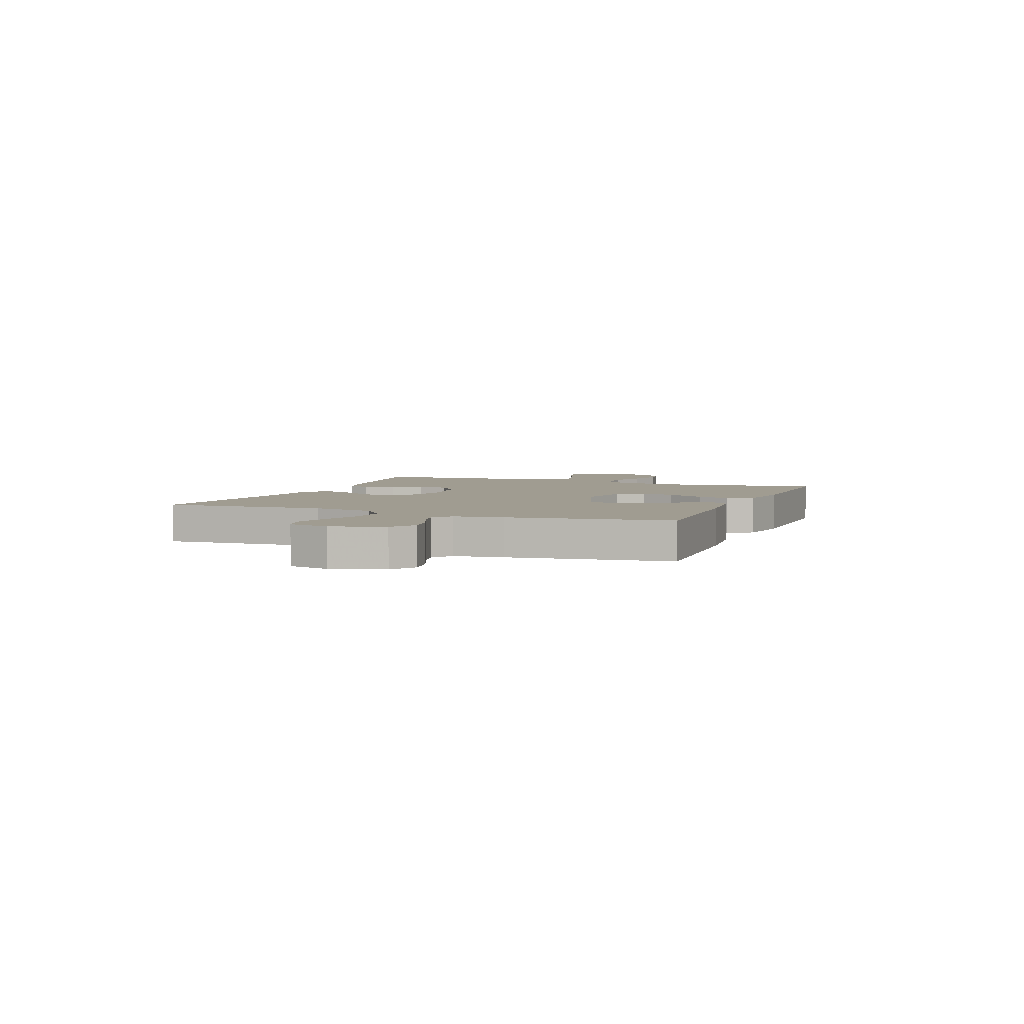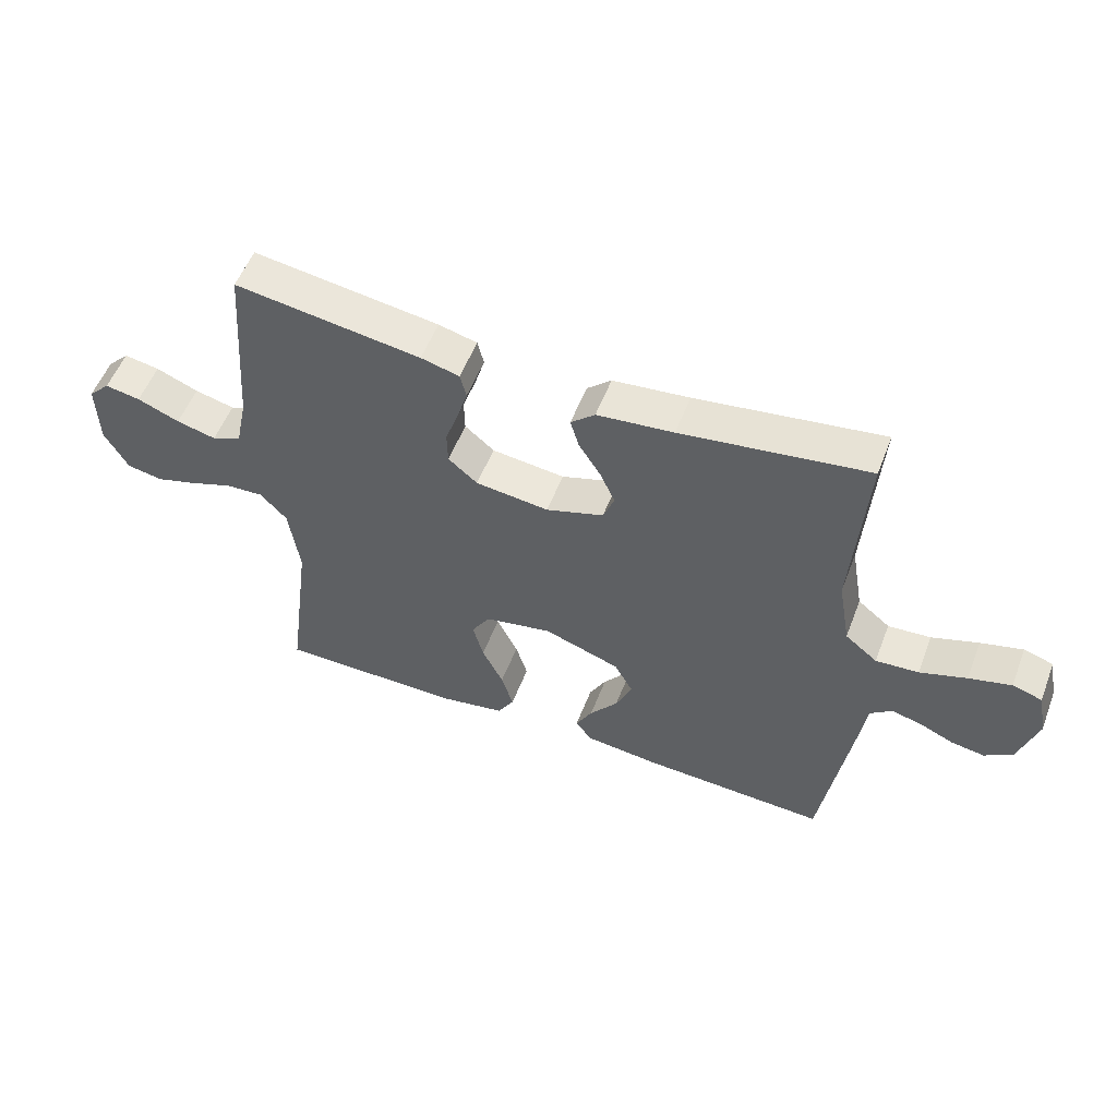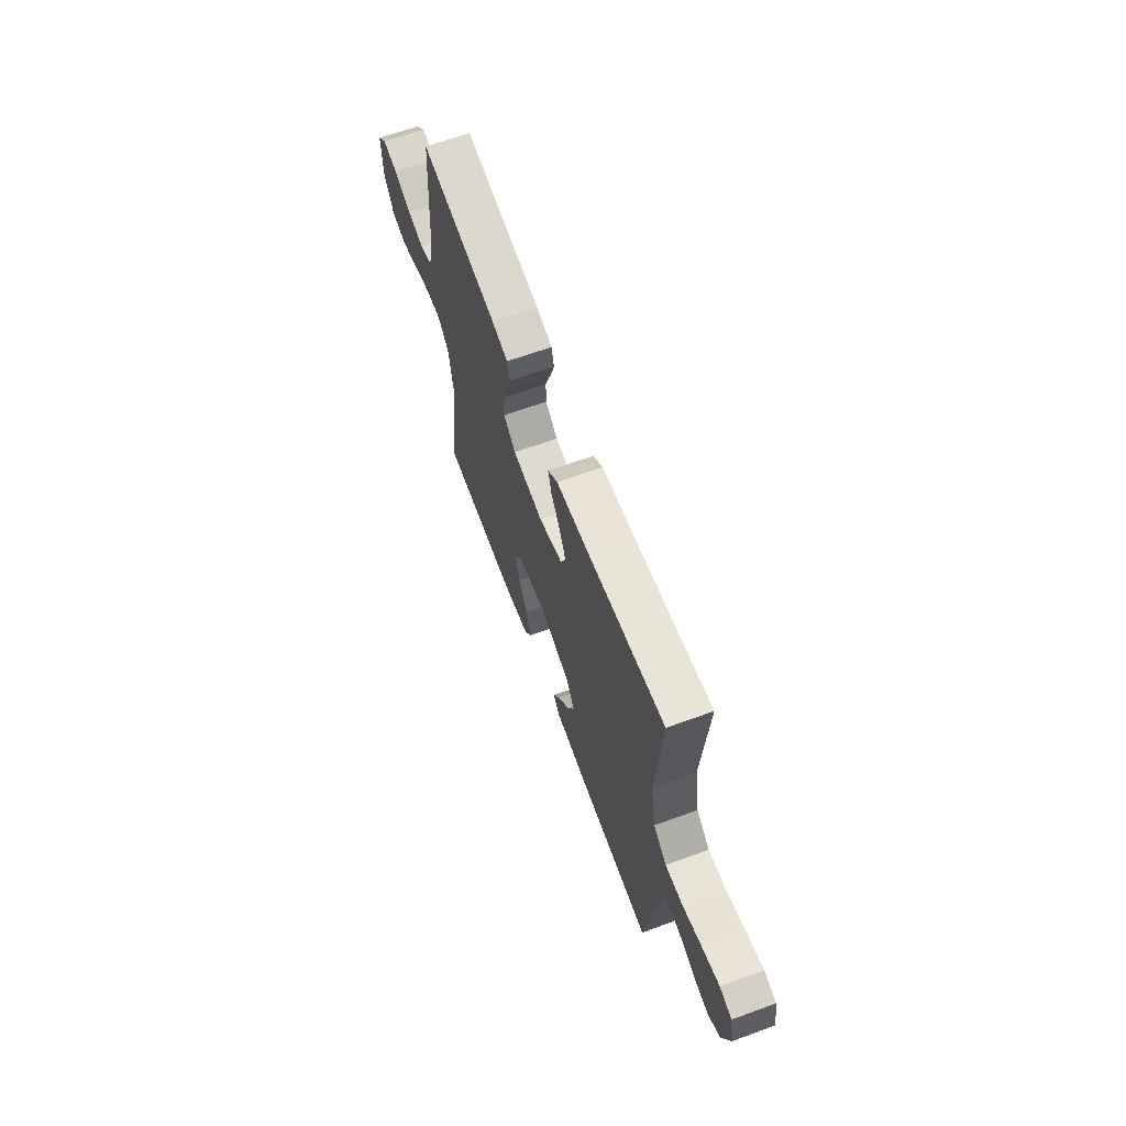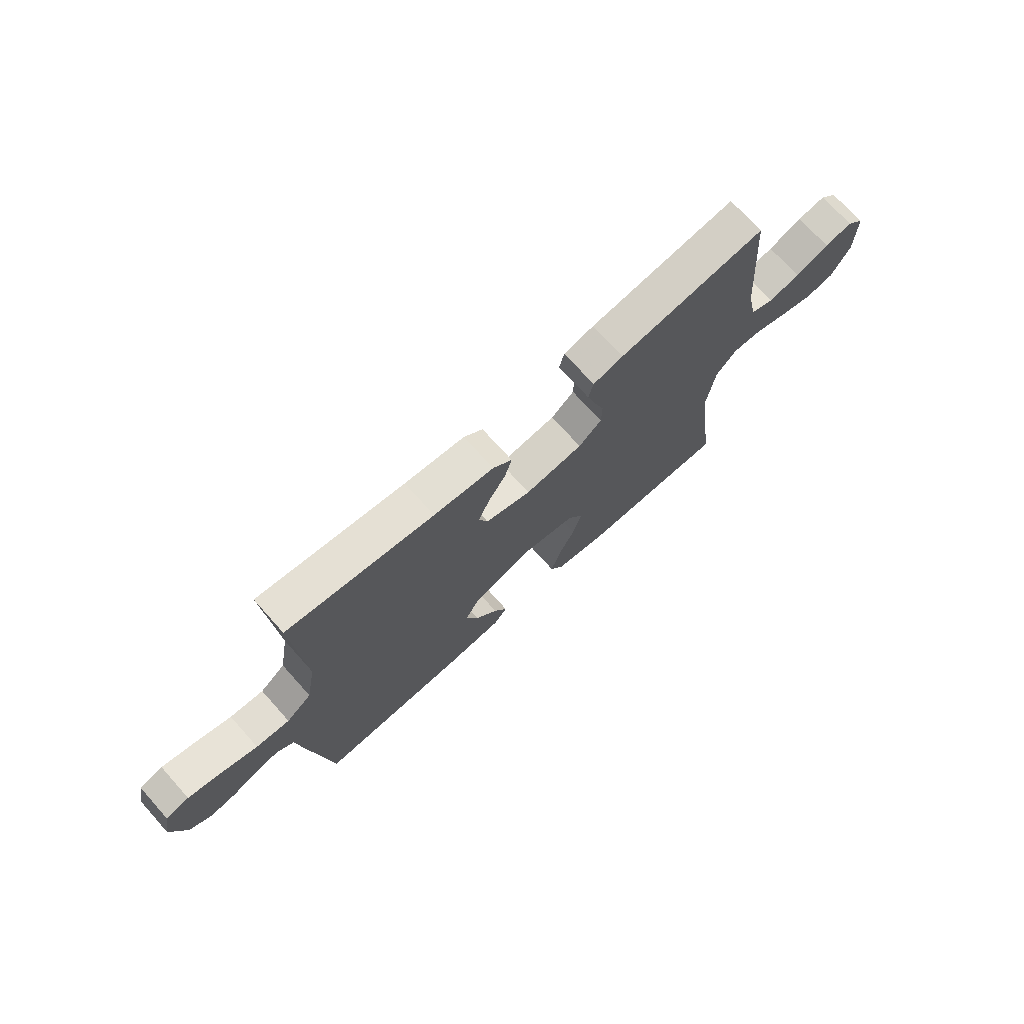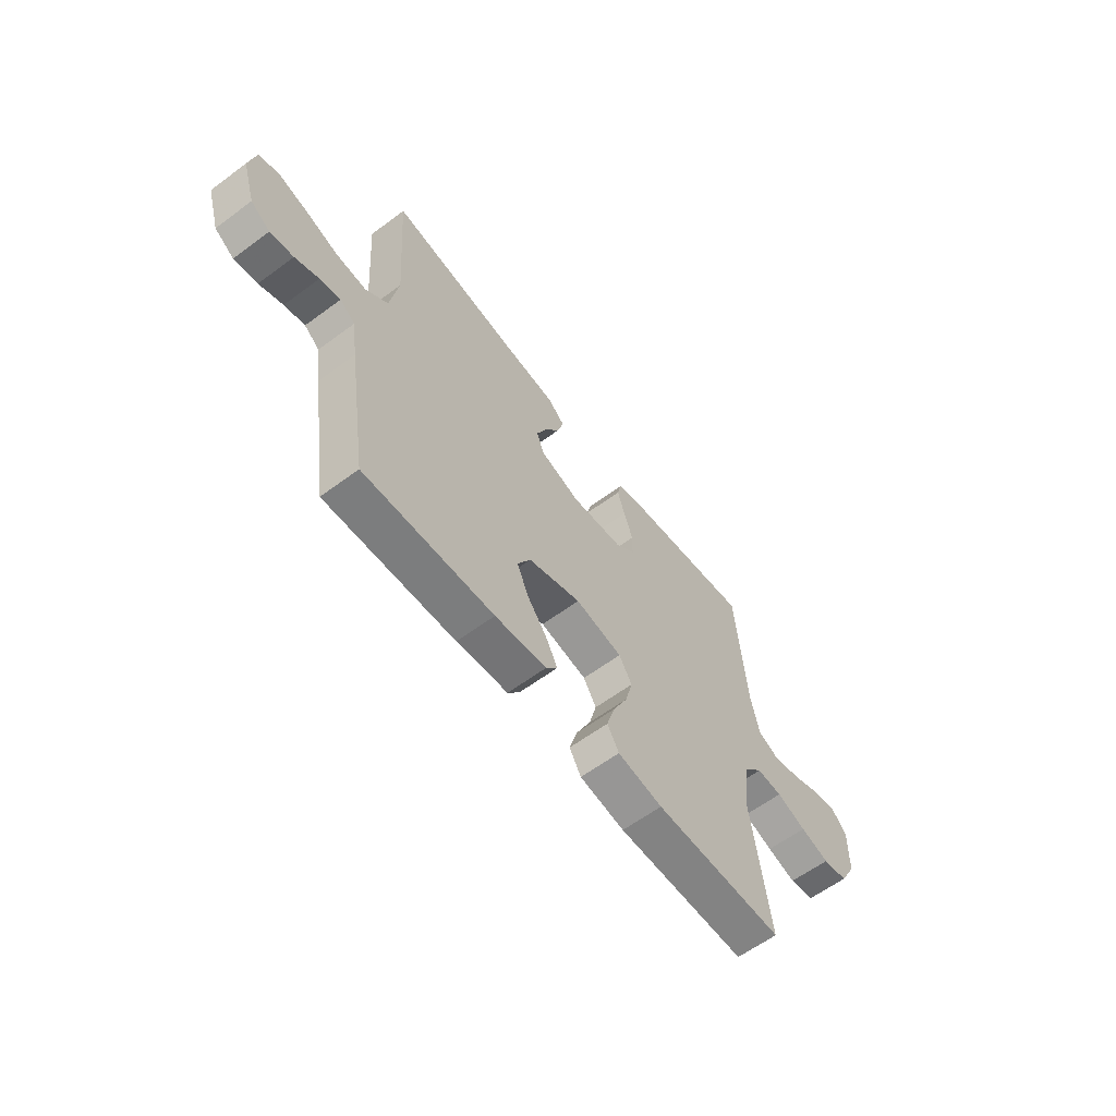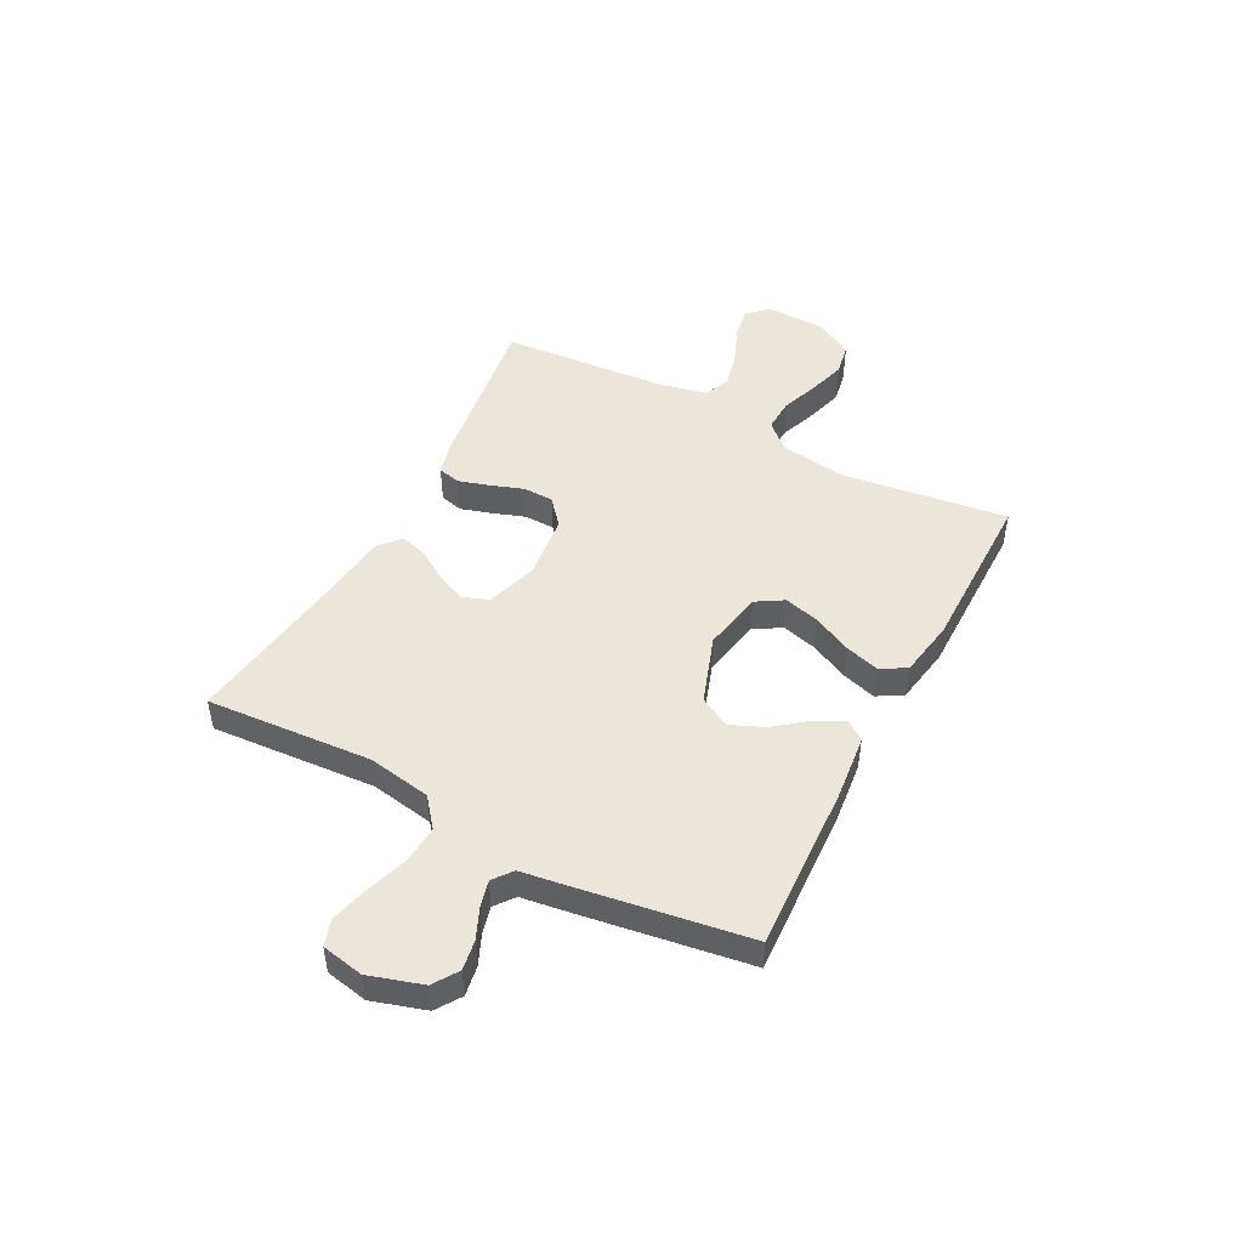
<metadata>
{"format":"obj","ext":"obj","renderer":"f3d","projection":"perspective","resolution":1024,"background":"white","views":[{"elev":4.4,"azim":111.7,"up":"+Y"},{"elev":54.6,"azim":20.9,"up":"+Z"},{"elev":65.1,"azim":69.8,"up":"+Z"},{"elev":71.8,"azim":138.1,"up":"+Z"},{"elev":-61.0,"azim":127.1,"up":"+Z"},{"elev":48.1,"azim":117.7,"up":"+Y"}]}
</metadata>
<code>
v 0.5 0.07 -0.5
v 0.2 0.07 -0.486
v 0.081 0.07 -0.473
v 0.054 0.07 -0.438
v 0.081 0.07 -0.387
v 0.127 0.07 -0.328
v 0.153 0.07 -0.267
v 0.123 0.07 -0.212
v 0 0.07 -0.169
v -0.109 0.07 -0.19
v -0.139 0.07 -0.239
v -0.122 0.07 -0.303
v -0.088 0.07 -0.373
v -0.069 0.07 -0.436
v -0.096 0.07 -0.482
v -0.2 0.07 -0.5
v -0.5 0.07 -0.5
v -0.46 0.07 -0.2
v -0.477 0.07 -0.078
v -0.52 0.07 -0.032
v -0.58 0.07 -0.035
v -0.649 0.07 -0.06
v -0.716 0.07 -0.08
v -0.774 0.07 -0.069
v -0.812 0.07 0
v -0.814 0.07 0.108
v -0.779 0.07 0.144
v -0.722 0.07 0.134
v -0.654 0.07 0.106
v -0.59 0.07 0.09
v -0.542 0.07 0.111
v -0.523 0.07 0.2
v -0.5 0.07 0.5
v -0.2 0.07 0.457
v -0.138 0.07 0.441
v -0.128 0.07 0.4
v -0.145 0.07 0.344
v -0.166 0.07 0.284
v -0.165 0.07 0.229
v -0.118 0.07 0.189
v 0 0.07 0.175
v 0.093 0.07 0.205
v 0.111 0.07 0.252
v 0.087 0.07 0.306
v 0.052 0.07 0.362
v 0.038 0.07 0.41
v 0.077 0.07 0.445
v 0.2 0.07 0.458
v 0.5 0.07 0.5
v 0.479 0.07 0.2
v 0.499 0.07 0.085
v 0.551 0.07 0.043
v 0.62 0.07 0.048
v 0.695 0.07 0.073
v 0.763 0.07 0.091
v 0.811 0.07 0.076
v 0.826 0.07 0
v 0.796 0.07 -0.097
v 0.751 0.07 -0.127
v 0.697 0.07 -0.118
v 0.642 0.07 -0.094
v 0.594 0.07 -0.082
v 0.559 0.07 -0.109
v 0.546 0.07 -0.2
v 0.5 0 -0.5
v 0.2 0 -0.486
v 0.081 0 -0.473
v 0.054 0 -0.438
v 0.081 0 -0.387
v 0.127 0 -0.328
v 0.153 0 -0.267
v 0.123 0 -0.212
v 0 0 -0.169
v -0.109 0 -0.19
v -0.139 0 -0.239
v -0.122 0 -0.303
v -0.088 0 -0.373
v -0.069 0 -0.436
v -0.096 0 -0.482
v -0.2 0 -0.5
v -0.5 0 -0.5
v -0.46 0 -0.2
v -0.477 0 -0.078
v -0.52 0 -0.032
v -0.58 0 -0.035
v -0.649 0 -0.06
v -0.716 0 -0.08
v -0.774 0 -0.069
v -0.812 0 0
v -0.814 0 0.108
v -0.779 0 0.144
v -0.722 0 0.134
v -0.654 0 0.106
v -0.59 0 0.09
v -0.542 0 0.111
v -0.523 0 0.2
v -0.5 0 0.5
v -0.2 0 0.457
v -0.138 0 0.441
v -0.128 0 0.4
v -0.145 0 0.344
v -0.166 0 0.284
v -0.165 0 0.229
v -0.118 0 0.189
v 0 0 0.175
v 0.093 0 0.205
v 0.111 0 0.252
v 0.087 0 0.306
v 0.052 0 0.362
v 0.038 0 0.41
v 0.077 0 0.445
v 0.2 0 0.458
v 0.5 0 0.5
v 0.479 0 0.2
v 0.499 0 0.085
v 0.551 0 0.043
v 0.62 0 0.048
v 0.695 0 0.073
v 0.763 0 0.091
v 0.811 0 0.076
v 0.826 0 0
v 0.796 0 -0.097
v 0.751 0 -0.127
v 0.697 0 -0.118
v 0.642 0 -0.094
v 0.594 0 -0.082
v 0.559 0 -0.109
v 0.546 0 -0.2
f 4 5 6
f 3 4 6
f 2 3 6
f 1 2 6
f 64 1 6
f 63 64 6
f 62 63 6 7
f 59 60 61
f 58 59 61
f 57 58 61
f 56 57 61
f 55 56 61
f 54 55 61
f 53 54 61
f 52 53 61 62
f 62 7 8
f 52 62 8
f 51 52 8
f 48 49 50
f 48 50 51
f 47 48 51
f 46 47 51
f 45 46 51
f 44 45 51
f 43 44 51
f 51 8 9
f 43 51 9
f 42 43 9
f 36 37 38
f 35 36 38
f 34 35 38
f 33 34 38
f 32 33 38
f 31 32 38 39
f 30 31 39 40
f 27 28 29
f 26 27 29
f 25 26 29
f 24 25 29
f 23 24 29
f 22 23 29
f 21 22 29
f 20 21 29 30
f 30 40 41
f 20 30 41
f 19 20 41
f 16 17 18
f 15 16 18
f 14 15 18
f 13 14 18
f 12 13 18
f 11 12 18 19
f 42 9 10
f 41 42 10
f 19 41 10
f 10 11 19
f 70 69 68
f 70 68 67
f 70 67 66
f 70 66 65
f 70 65 128
f 70 128 127
f 71 70 127 126
f 125 124 123
f 125 123 122
f 125 122 121
f 125 121 120
f 125 120 119
f 125 119 118
f 125 118 117
f 126 125 117 116
f 72 71 126
f 72 126 116
f 72 116 115
f 114 113 112
f 115 114 112
f 115 112 111
f 115 111 110
f 115 110 109
f 115 109 108
f 115 108 107
f 73 72 115
f 73 115 107
f 73 107 106
f 102 101 100
f 102 100 99
f 102 99 98
f 102 98 97
f 102 97 96
f 103 102 96 95
f 104 103 95 94
f 93 92 91
f 93 91 90
f 93 90 89
f 93 89 88
f 93 88 87
f 93 87 86
f 93 86 85
f 94 93 85 84
f 105 104 94
f 105 94 84
f 105 84 83
f 82 81 80
f 82 80 79
f 82 79 78
f 82 78 77
f 82 77 76
f 83 82 76 75
f 74 73 106
f 74 106 105
f 74 105 83
f 83 75 74
f 1 65 66 2
f 2 66 67 3
f 3 67 68 4
f 4 68 69 5
f 5 69 70 6
f 6 70 71 7
f 7 71 72 8
f 8 72 73 9
f 9 73 74 10
f 10 74 75 11
f 11 75 76 12
f 12 76 77 13
f 13 77 78 14
f 14 78 79 15
f 15 79 80 16
f 16 80 81 17
f 17 81 82 18
f 18 82 83 19
f 19 83 84 20
f 20 84 85 21
f 21 85 86 22
f 22 86 87 23
f 23 87 88 24
f 24 88 89 25
f 25 89 90 26
f 26 90 91 27
f 27 91 92 28
f 28 92 93 29
f 29 93 94 30
f 30 94 95 31
f 31 95 96 32
f 32 96 97 33
f 33 97 98 34
f 34 98 99 35
f 35 99 100 36
f 36 100 101 37
f 37 101 102 38
f 38 102 103 39
f 39 103 104 40
f 40 104 105 41
f 41 105 106 42
f 42 106 107 43
f 43 107 108 44
f 44 108 109 45
f 45 109 110 46
f 46 110 111 47
f 47 111 112 48
f 48 112 113 49
f 49 113 114 50
f 50 114 115 51
f 51 115 116 52
f 52 116 117 53
f 53 117 118 54
f 54 118 119 55
f 55 119 120 56
f 56 120 121 57
f 57 121 122 58
f 58 122 123 59
f 59 123 124 60
f 60 124 125 61
f 61 125 126 62
f 62 126 127 63
f 63 127 128 64
f 64 128 65 1

</code>
